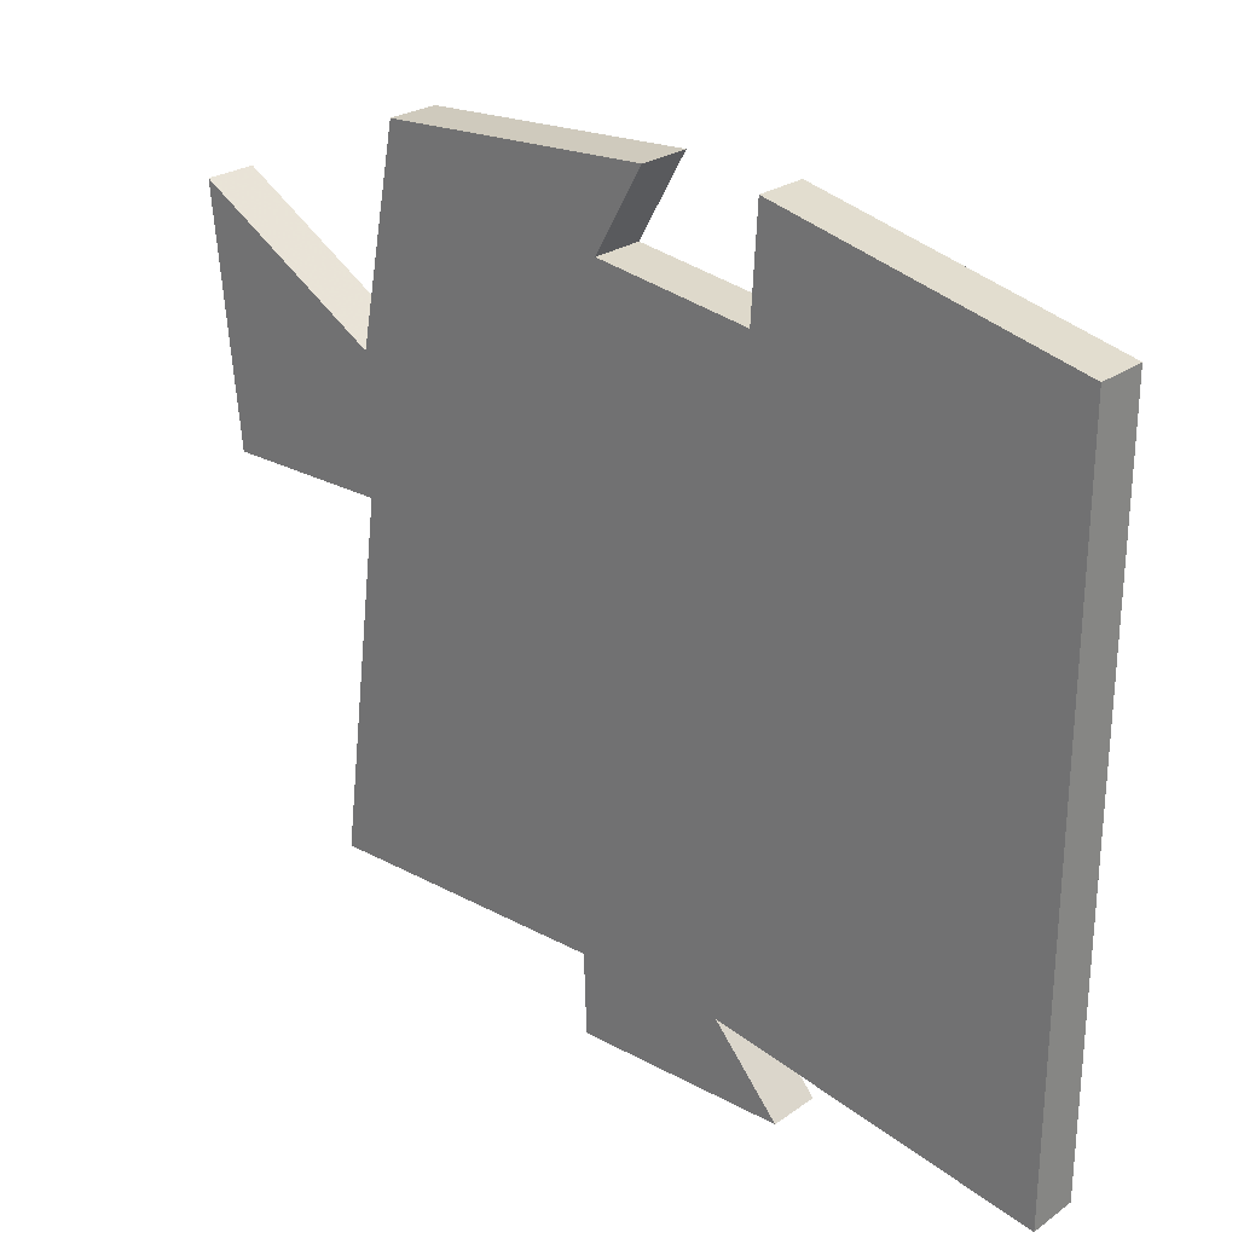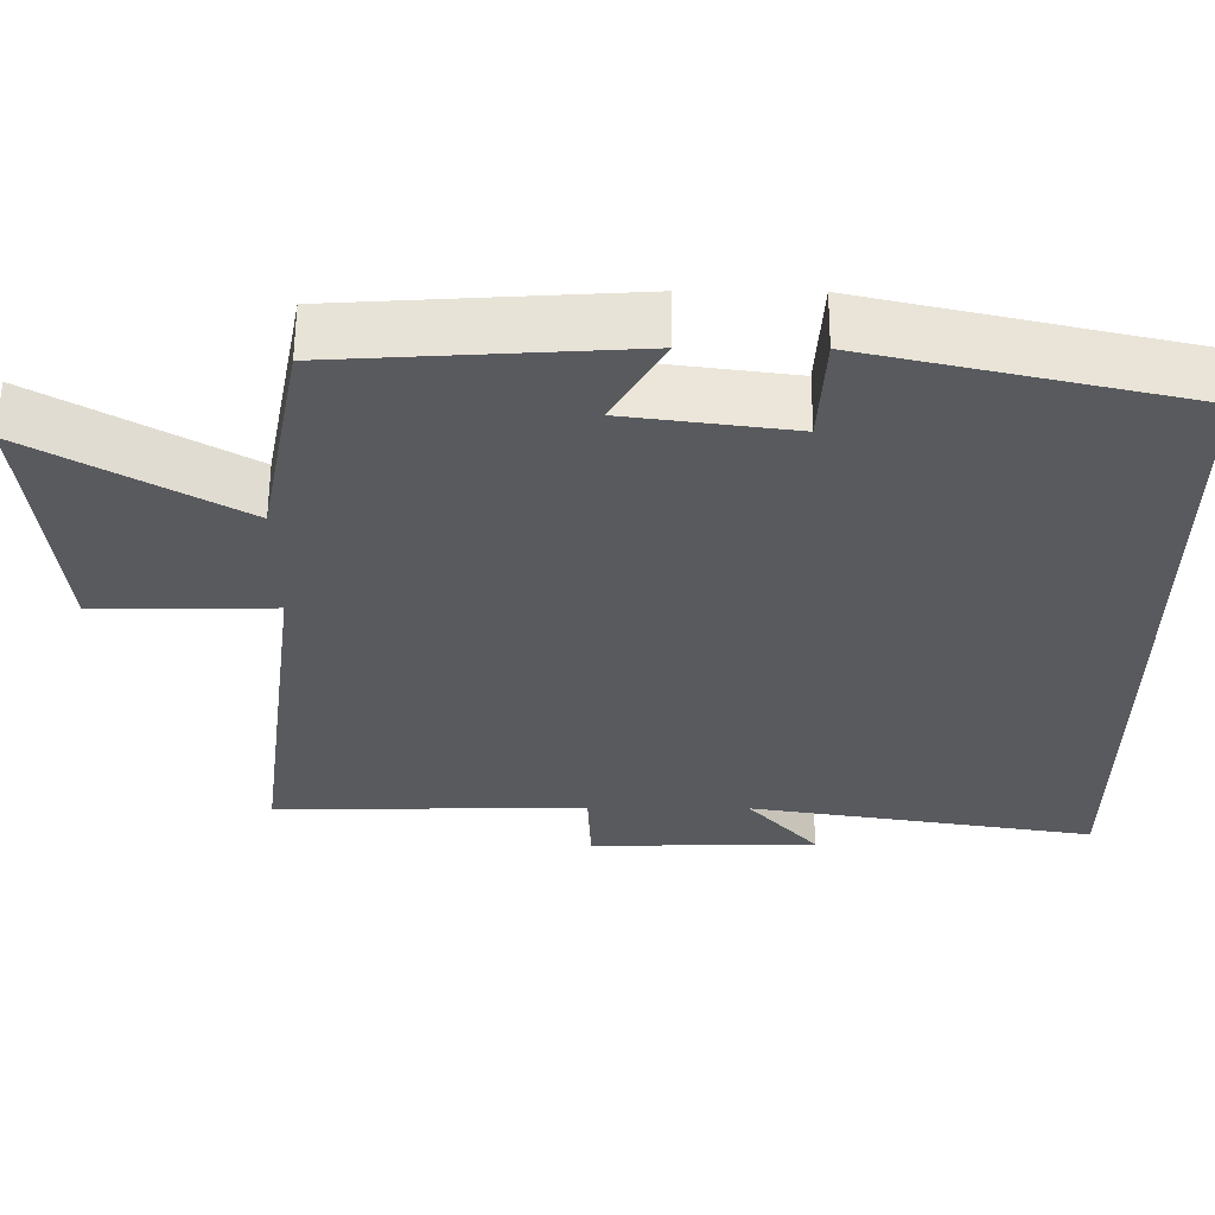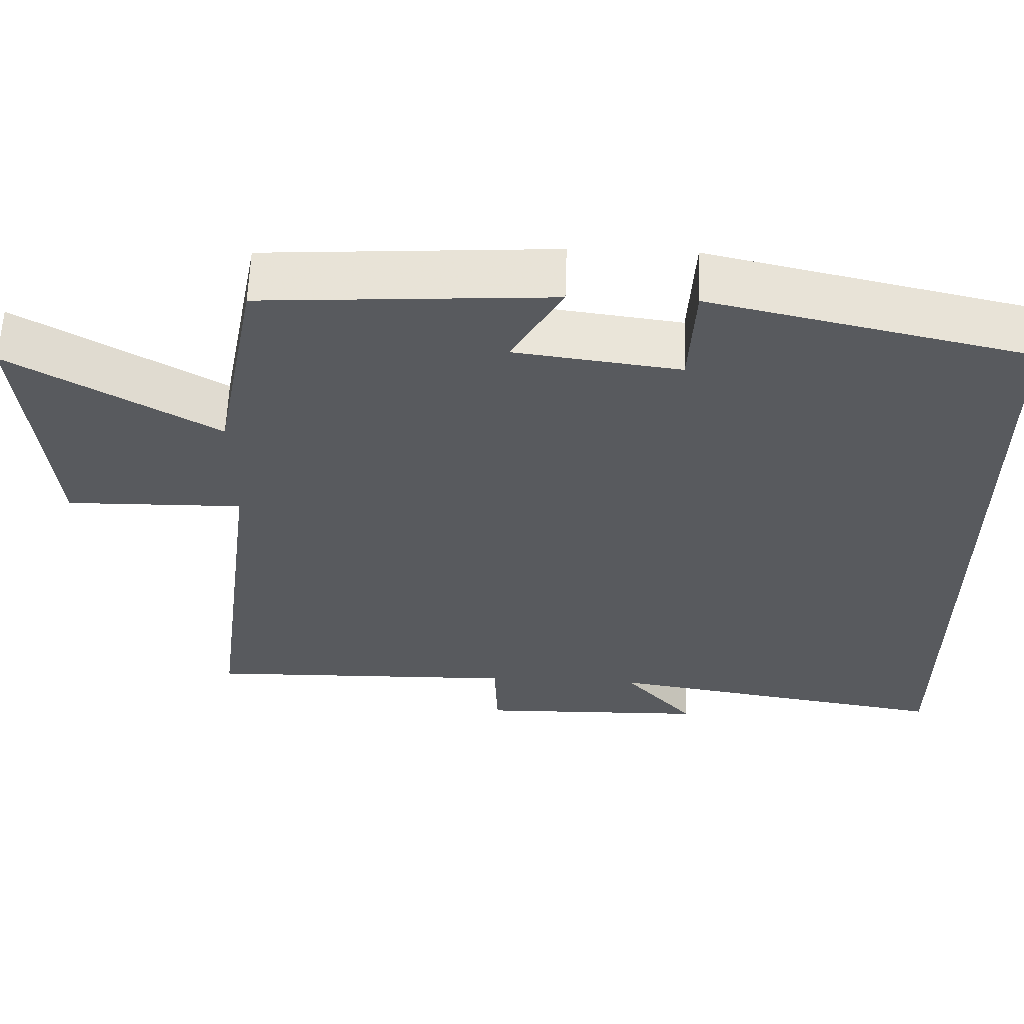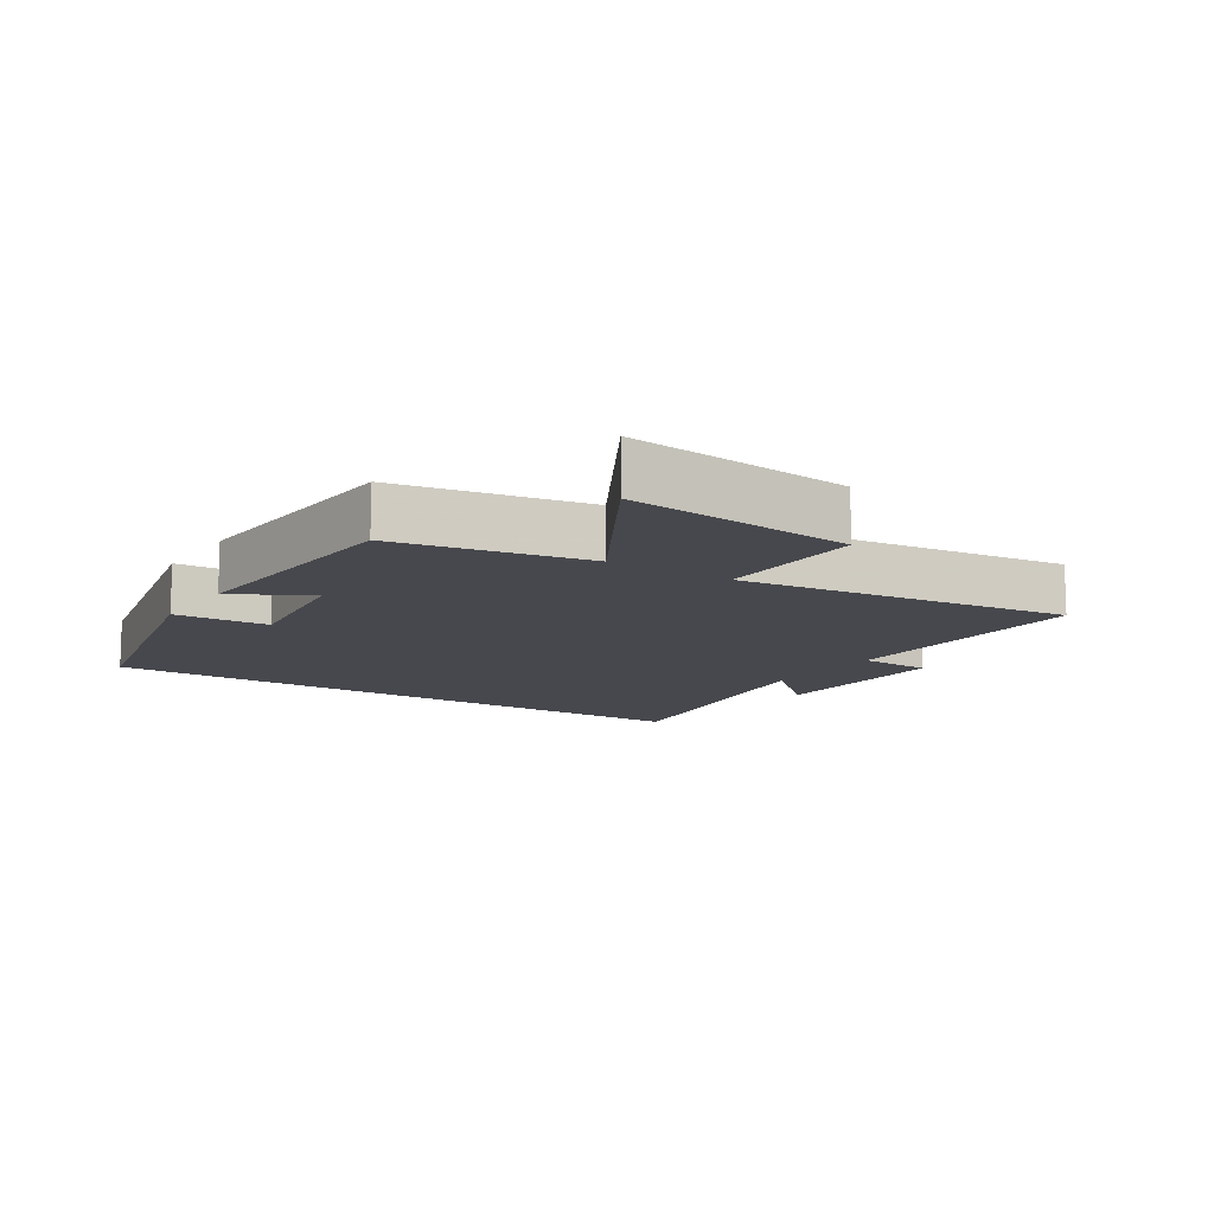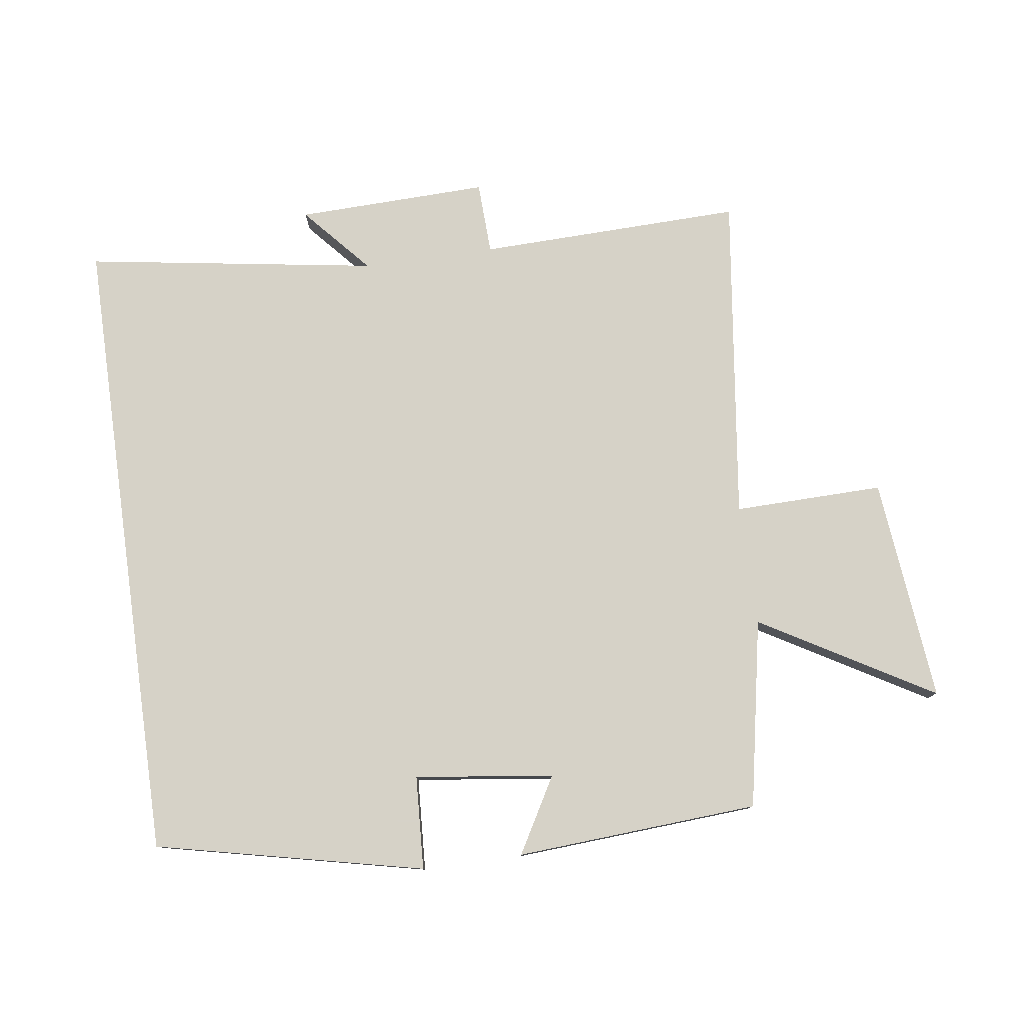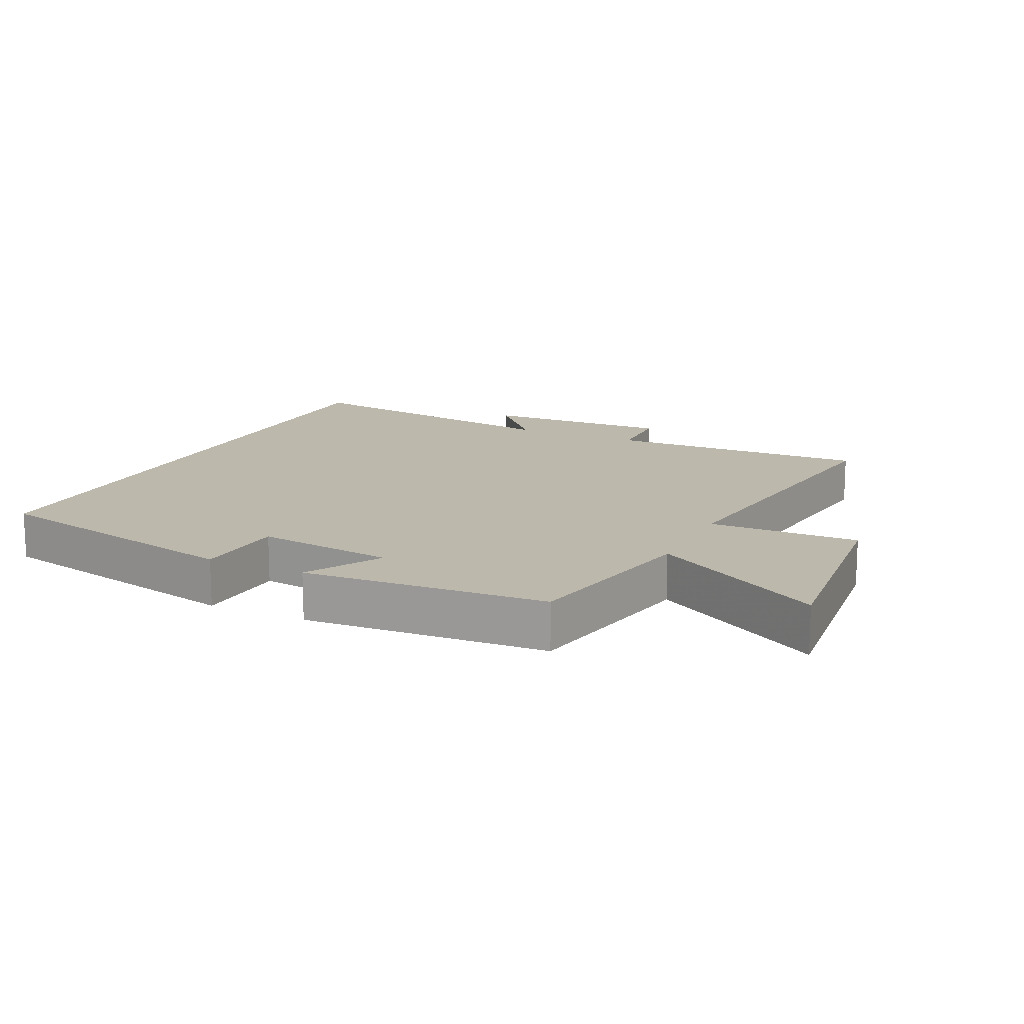
<metadata>
{"format":"obj","ext":"obj","renderer":"f3d","projection":"perspective","resolution":1024,"background":"white","views":[{"elev":26.0,"azim":-138.0,"up":"+Z"},{"elev":59.1,"azim":-179.7,"up":"+Z"},{"elev":59.5,"azim":-178.1,"up":"+Z"},{"elev":-11.7,"azim":56.8,"up":"+Y"},{"elev":78.5,"azim":-8.0,"up":"+Y"},{"elev":14.6,"azim":25.5,"up":"+Y"}]}
</metadata>
<code>
v -0.5 0.07 -0.571
v -0.5 0.07 0.407
v -0.087 0.07 0.5
v -0.079 0.07 0.356
v 0.135 0.07 0.384
v 0.069 0.07 0.5
v 0.444 0.07 0.476
v 0.5 0.07 0.186
v 0.765 0.07 0.34
v 0.731 0.07 -0.006
v 0.5 0.07 -0.002
v 0.566 0.07 -0.51
v 0.158 0.07 -0.5
v 0.154 0.07 -0.612
v -0.142 0.07 -0.604
v -0.05 0.07 -0.5
v -0.5 0 -0.571
v -0.5 0 0.407
v -0.087 0 0.5
v -0.079 0 0.356
v 0.135 0 0.384
v 0.069 0 0.5
v 0.444 0 0.476
v 0.5 0 0.186
v 0.765 0 0.34
v 0.731 0 -0.006
v 0.5 0 -0.002
v 0.566 0 -0.51
v 0.158 0 -0.5
v 0.154 0 -0.612
v -0.142 0 -0.604
v -0.05 0 -0.5
f 13 14 15 16
f 11 12 13
f 11 13 16
f 8 9 10 11
f 5 6 7 8
f 4 5 8 11
f 1 2 3 4
f 1 4 11 16
f 32 31 30 29
f 29 28 27
f 32 29 27
f 27 26 25 24
f 24 23 22 21
f 27 24 21 20
f 20 19 18 17
f 32 27 20 17
f 1 17 18 2
f 2 18 19 3
f 3 19 20 4
f 4 20 21 5
f 5 21 22 6
f 6 22 23 7
f 7 23 24 8
f 8 24 25 9
f 9 25 26 10
f 10 26 27 11
f 11 27 28 12
f 12 28 29 13
f 13 29 30 14
f 14 30 31 15
f 15 31 32 16
f 16 32 17 1

</code>
